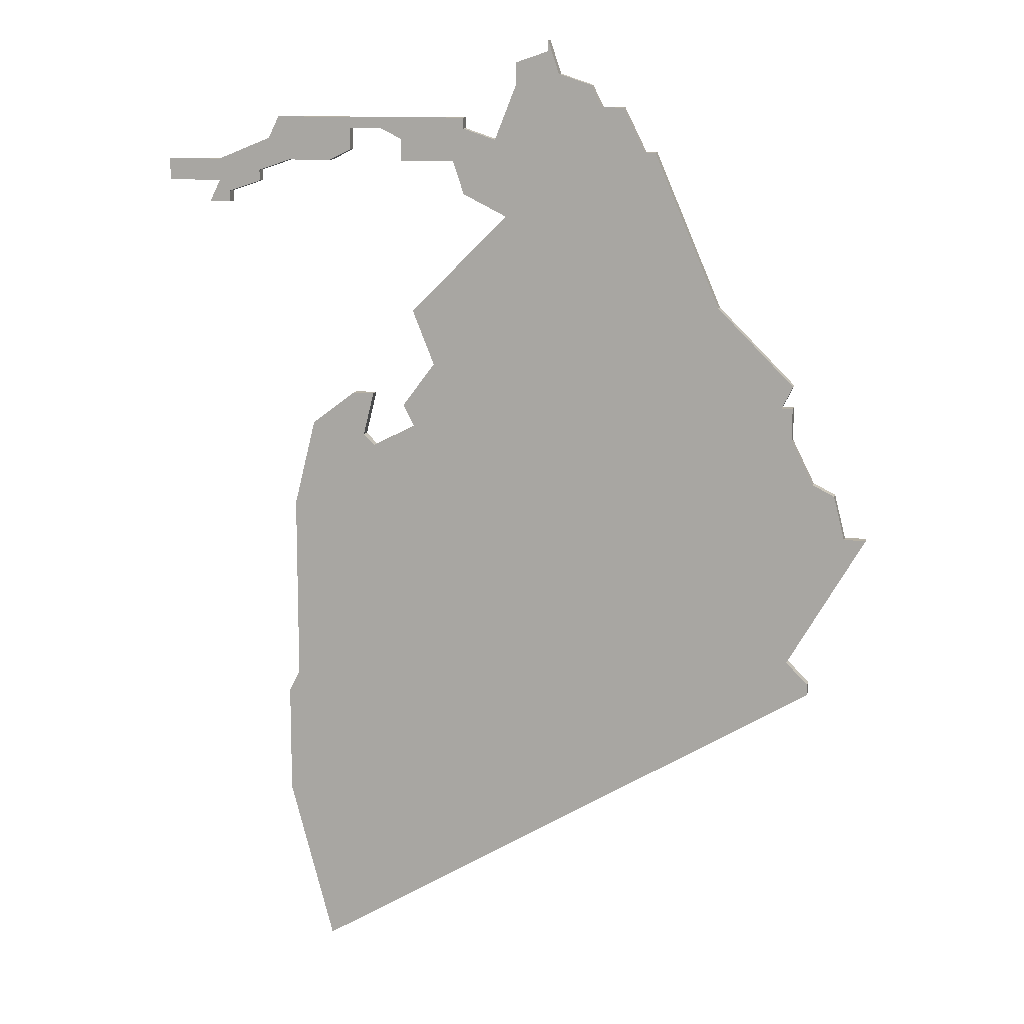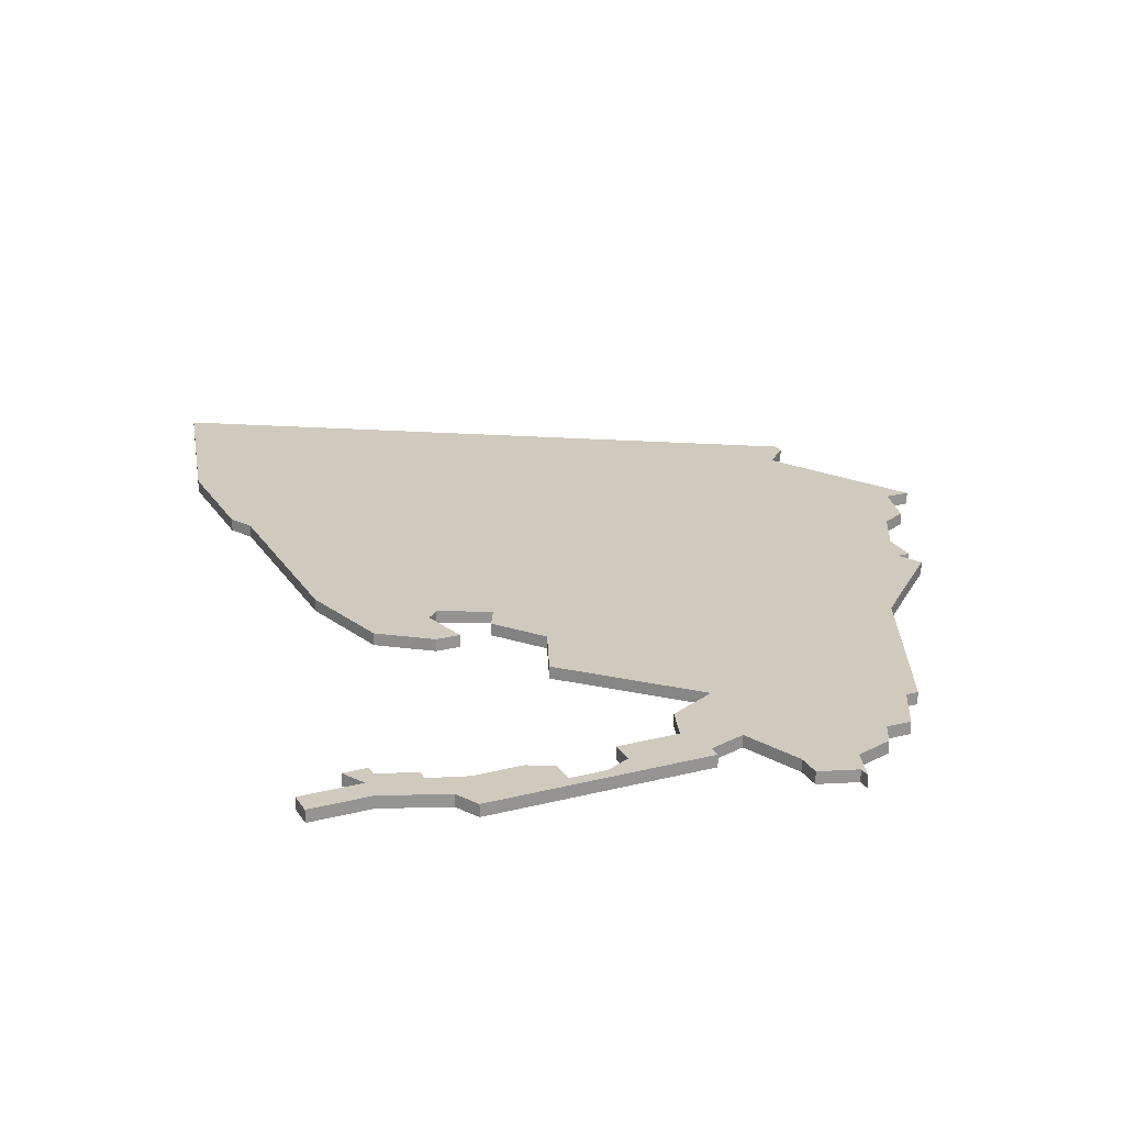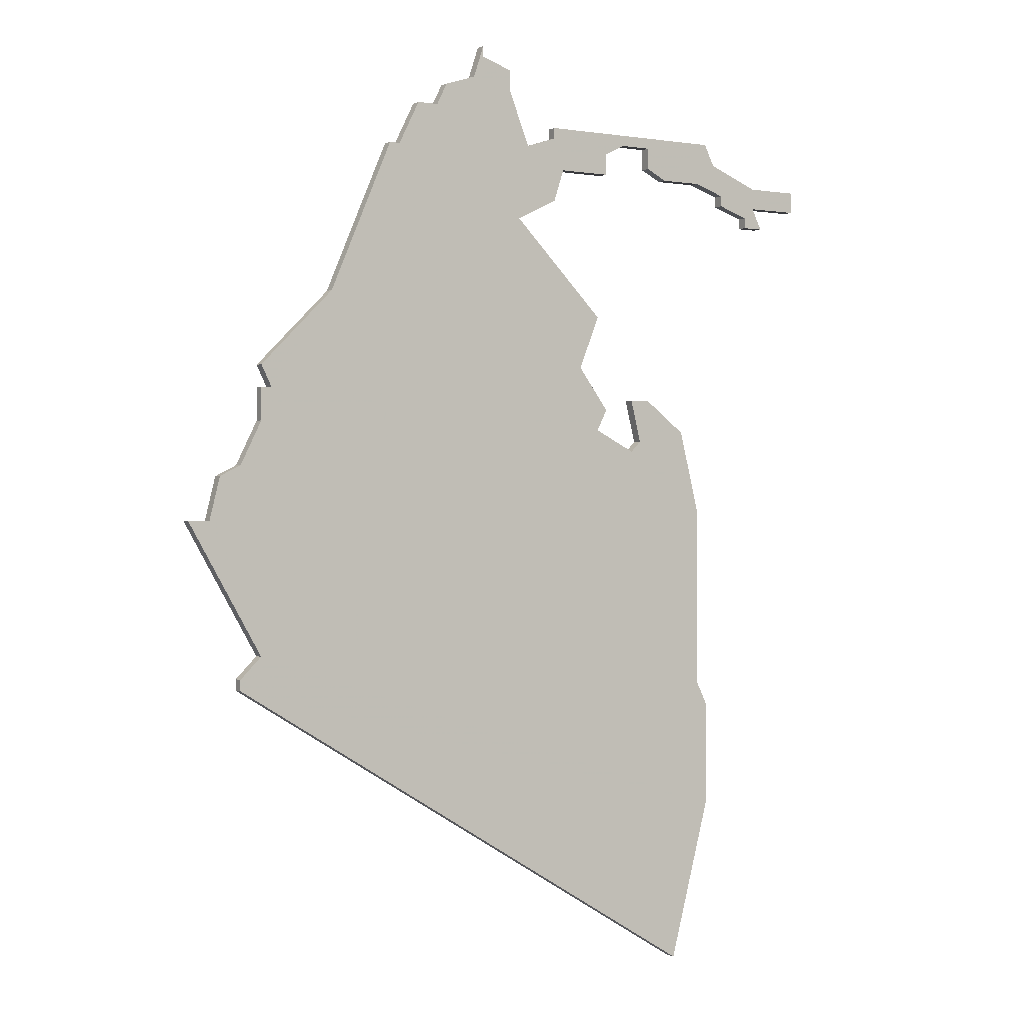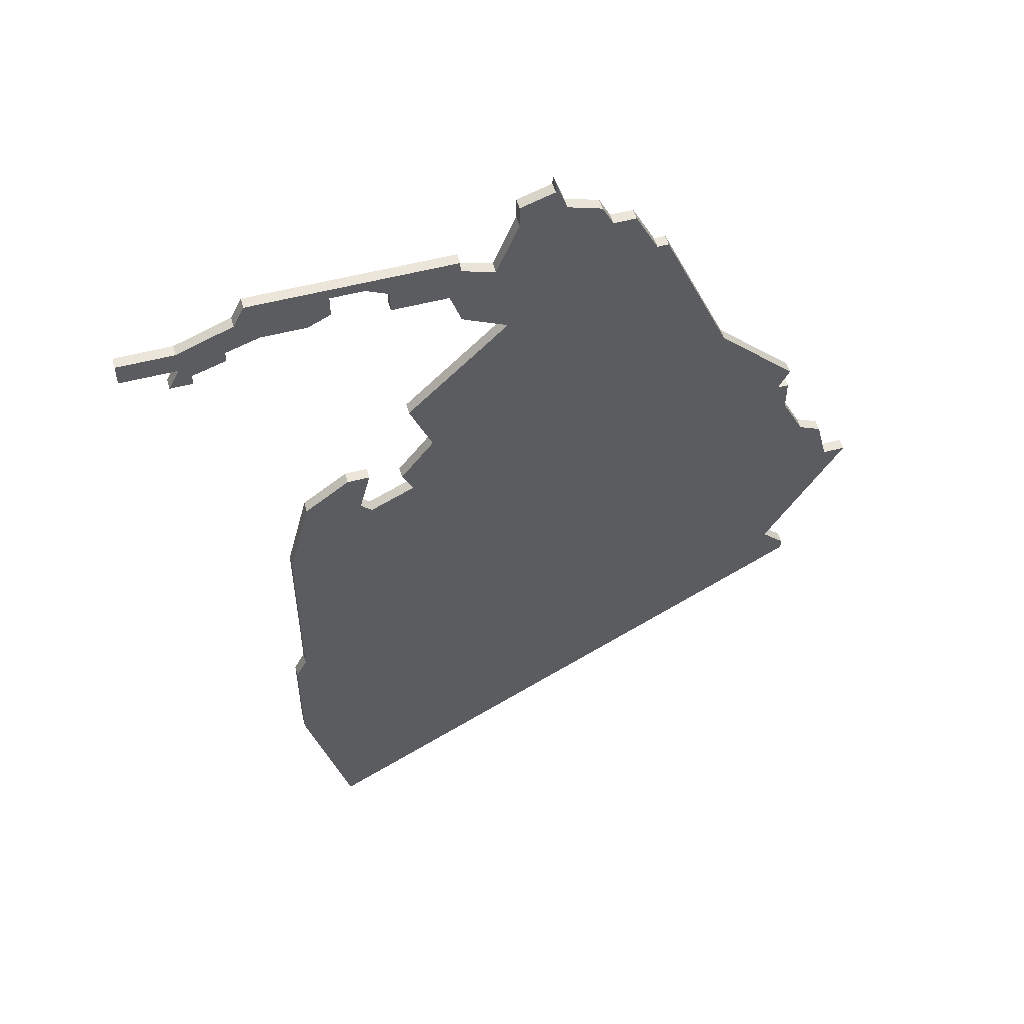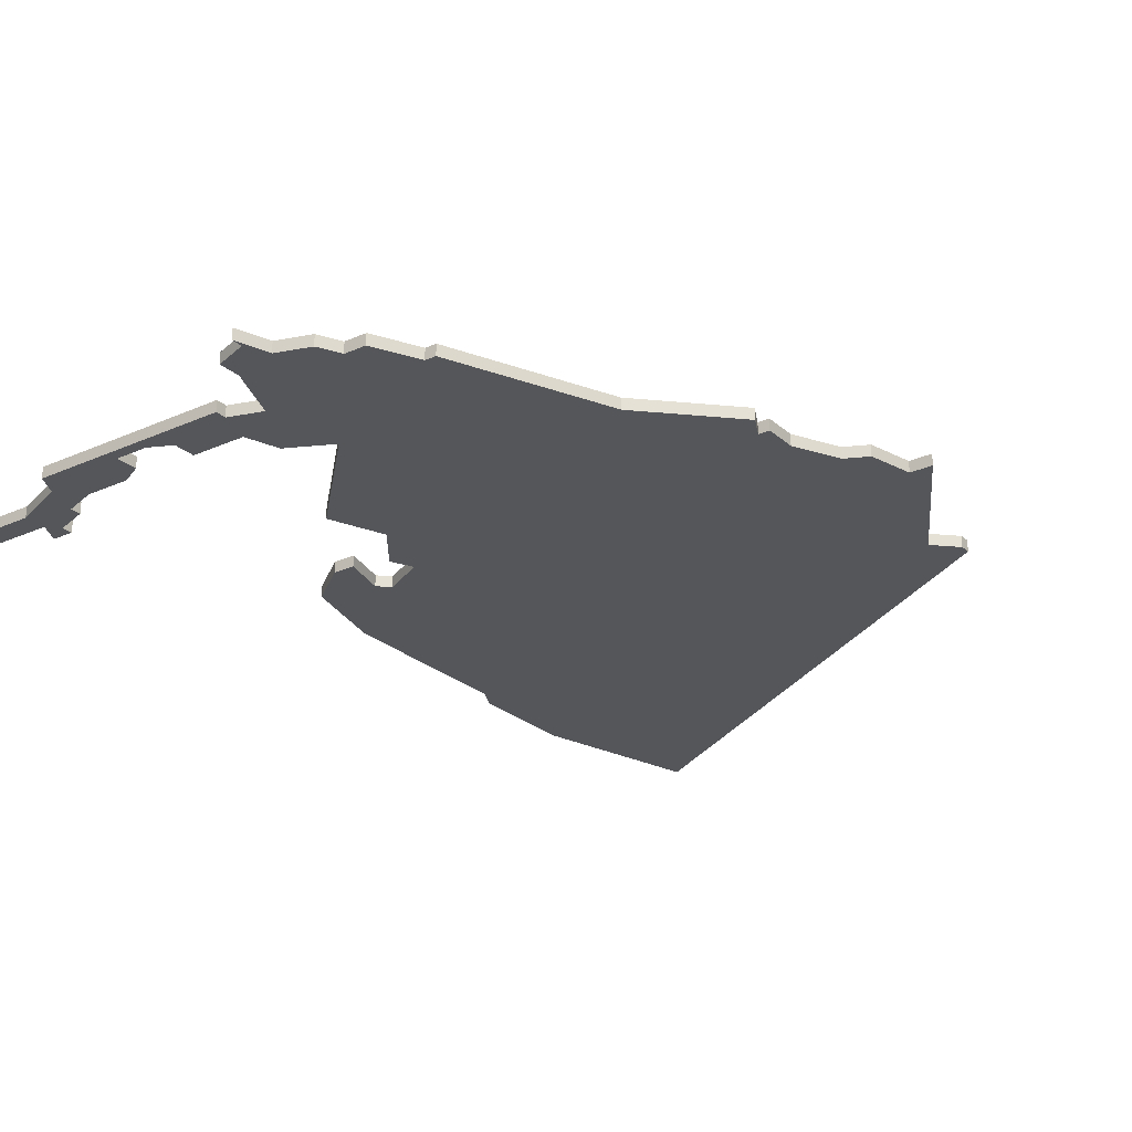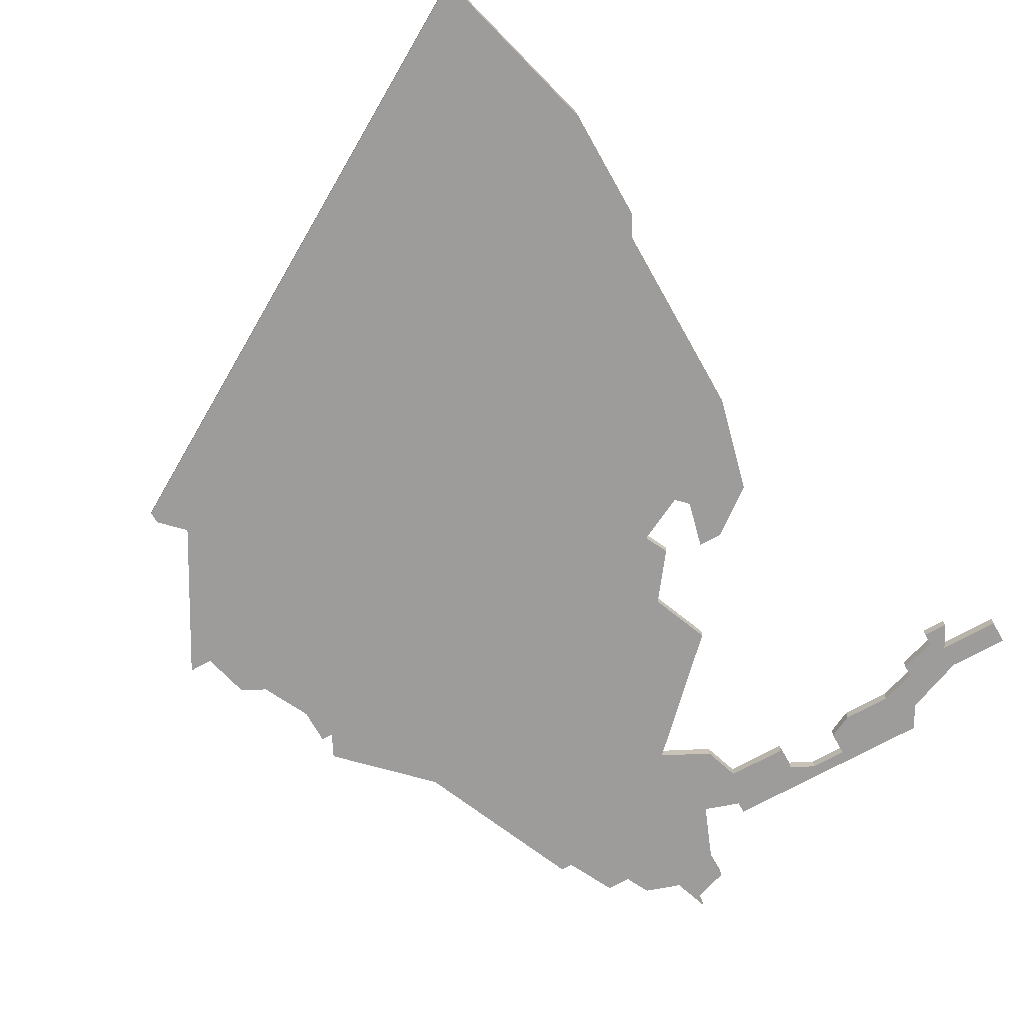
<metadata>
{"format":"obj","ext":"obj","renderer":"f3d","projection":"perspective","resolution":1024,"background":"white","views":[{"elev":11.6,"azim":-166.3,"up":"+Y"},{"elev":22.9,"azim":156.1,"up":"+Z"},{"elev":-0.6,"azim":-31.7,"up":"+Y"},{"elev":54.2,"azim":164.5,"up":"+Y"},{"elev":-25.2,"azim":-144.0,"up":"+Z"},{"elev":-70.0,"azim":29.2,"up":"+Z"}]}
</metadata>
<code>
v 3121 -757 0
v 3121 -757 1
v 3154 -783 0
v 3154 -783 1
v 3162 -761 0
v 3162 -761 1
v 3162 -762 0
v 3162 -762 1
v 3104 -788 0
v 3104 -788 1
v 3145 -756 0
v 3145 -756 1
v 3145 -781 0
v 3145 -781 1
v 3145 -758 0
v 3145 -758 1
v 3153 -835 0
v 3153 -835 1
v 3103 -792 0
v 3103 -792 1
v 3136 -756 0
v 3136 -756 1
v 3144 -772 0
v 3144 -772 1
v 3144 -783 0
v 3144 -783 1
v 3152 -758 0
v 3152 -758 1
v 3127 -751 0
v 3127 -751 1
v 3135 -763 0
v 3135 -763 1
v 3168 -760 0
v 3168 -760 1
v 3168 -758 0
v 3168 -758 1
v 3126 -753 0
v 3126 -753 1
v 3159 -760 0
v 3159 -760 1
v 3159 -759 0
v 3159 -759 1
v 3101 -792 0
v 3101 -792 1
v 3134 -749 0
v 3134 -749 1
v 3134 -751 0
v 3134 -751 1
v 3109 -780 0
v 3109 -780 1
v 3142 -777 0
v 3142 -777 1
v 3150 -755 0
v 3150 -755 1
v 3150 -780 0
v 3150 -780 1
v 3150 -757 0
v 3150 -757 1
v 3158 -756 0
v 3158 -756 1
v 3108 -778 0
v 3108 -778 1
v 3108 -804 0
v 3108 -804 1
v 3108 -780 0
v 3108 -780 1
v 3108 -783 0
v 3108 -783 1
v 3149 -784 0
v 3149 -784 1
v 3124 -753 0
v 3124 -753 1
v 3157 -810 0
v 3157 -810 1
v 3157 -820 0
v 3157 -820 1
v 3157 -754 0
v 3157 -754 1
v 3140 -758 0
v 3140 -758 1
v 3115 -771 0
v 3115 -771 1
v 3148 -785 0
v 3148 -785 1
v 3148 -780 0
v 3148 -780 1
v 3156 -791 0
v 3156 -791 1
v 3156 -758 0
v 3156 -758 1
v 3156 -808 0
v 3156 -808 1
v 3131 -747 0
v 3131 -747 1
v 3131 -748 0
v 3131 -748 1
v 3164 -762 0
v 3164 -762 1
v 3106 -787 0
v 3106 -787 1
v 3106 -806 0
v 3106 -806 1
v 3106 -807 0
v 3106 -807 1
v 3139 -761 0
v 3139 -761 1
v 3139 -754 0
v 3139 -754 1
v 3139 -755 0
v 3139 -755 1
v 3147 -755 0
v 3147 -755 1
v 3122 -757 0
v 3122 -757 1
v 3130 -750 0
v 3130 -750 1
v 3163 -760 0
v 3163 -760 1
v 3163 -758 0
v 3163 -758 1
f 101 63 103
f 91 63 25
f 63 43 19
f 19 9 99
f 99 63 19
f 99 67 63
f 49 67 65
f 51 25 49
f 67 49 25
f 25 63 67
f 81 49 61
f 81 31 51
f 81 51 49
f 113 31 81
f 51 31 23
f 75 103 63
f 113 81 1
f 37 113 71
f 115 37 29
f 115 93 95
f 45 115 95
f 21 37 115
f 37 31 113
f 79 105 21
f 21 31 37
f 11 109 107
f 21 109 79
f 45 47 115
f 77 111 107
f 11 79 109
f 21 115 47
f 31 21 105
f 13 25 51
f 87 83 69
f 3 69 55
f 85 55 69
f 91 25 83
f 75 17 103
f 69 3 87
f 91 73 75
f 91 75 63
f 117 97 5
f 7 5 97
f 91 83 87
f 77 27 53
f 107 111 11
f 27 57 53
f 77 89 27
f 15 79 11
f 89 59 41
f 41 5 39
f 119 117 41
f 41 117 5
f 33 117 35
f 59 89 77
f 117 119 35
f 119 41 59
f 53 111 77
f 104 64 102
f 26 64 92
f 20 44 64
f 100 10 20
f 20 64 100
f 64 68 100
f 66 68 50
f 50 26 52
f 26 50 68
f 68 64 26
f 62 50 82
f 52 32 82
f 50 52 82
f 82 32 114
f 24 32 52
f 64 104 76
f 2 82 114
f 72 114 38
f 30 38 116
f 96 94 116
f 96 116 46
f 116 38 22
f 114 32 38
f 22 106 80
f 38 32 22
f 108 110 12
f 80 110 22
f 116 48 46
f 108 112 78
f 110 80 12
f 48 116 22
f 106 22 32
f 52 26 14
f 70 84 88
f 56 70 4
f 70 56 86
f 84 26 92
f 104 18 76
f 88 4 70
f 76 74 92
f 64 76 92
f 6 98 118
f 98 6 8
f 88 84 92
f 54 28 78
f 12 112 108
f 54 58 28
f 28 90 78
f 12 80 16
f 42 60 90
f 40 6 42
f 42 118 120
f 6 118 42
f 36 118 34
f 78 90 60
f 36 120 118
f 60 42 120
f 78 112 54
f 38 30 37
f 37 30 29
f 72 38 71
f 71 38 37
f 114 72 113
f 113 72 71
f 2 114 1
f 1 114 113
f 82 2 81
f 81 2 1
f 62 82 61
f 61 82 81
f 50 62 49
f 49 62 61
f 66 50 65
f 65 50 49
f 68 66 67
f 67 66 65
f 100 68 99
f 99 68 67
f 10 100 9
f 9 100 99
f 20 10 19
f 19 10 9
f 44 20 43
f 43 20 19
f 64 44 63
f 63 44 43
f 102 64 101
f 101 64 63
f 104 102 103
f 103 102 101
f 18 104 17
f 17 104 103
f 76 18 75
f 75 18 17
f 74 76 73
f 73 76 75
f 92 74 91
f 91 74 73
f 88 92 87
f 87 92 91
f 4 88 3
f 3 88 87
f 56 4 55
f 55 4 3
f 86 56 85
f 85 56 55
f 70 86 69
f 69 86 85
f 84 70 83
f 83 70 69
f 26 84 25
f 25 84 83
f 14 26 13
f 13 26 25
f 52 14 51
f 51 14 13
f 24 52 23
f 23 52 51
f 32 24 31
f 31 24 23
f 106 32 105
f 105 32 31
f 80 106 79
f 79 106 105
f 16 80 15
f 15 80 79
f 12 16 11
f 11 16 15
f 112 12 111
f 111 12 11
f 54 112 53
f 53 112 111
f 58 54 57
f 57 54 53
f 28 58 27
f 27 58 57
f 90 28 89
f 89 28 27
f 42 90 41
f 41 90 89
f 40 42 39
f 39 42 41
f 6 40 5
f 5 40 39
f 8 6 7
f 7 6 5
f 98 8 97
f 97 8 7
f 118 98 117
f 117 98 97
f 34 118 33
f 33 118 117
f 36 34 35
f 35 34 33
f 120 36 119
f 119 36 35
f 60 120 59
f 59 120 119
f 78 60 77
f 77 60 59
f 108 78 107
f 107 78 77
f 110 108 109
f 109 108 107
f 22 110 21
f 21 110 109
f 48 22 47
f 47 22 21
f 46 48 45
f 45 48 47
f 96 46 95
f 95 46 45
f 94 96 93
f 93 96 95
f 30 116 29
f 29 116 115
f 116 94 115
f 115 94 93

</code>
